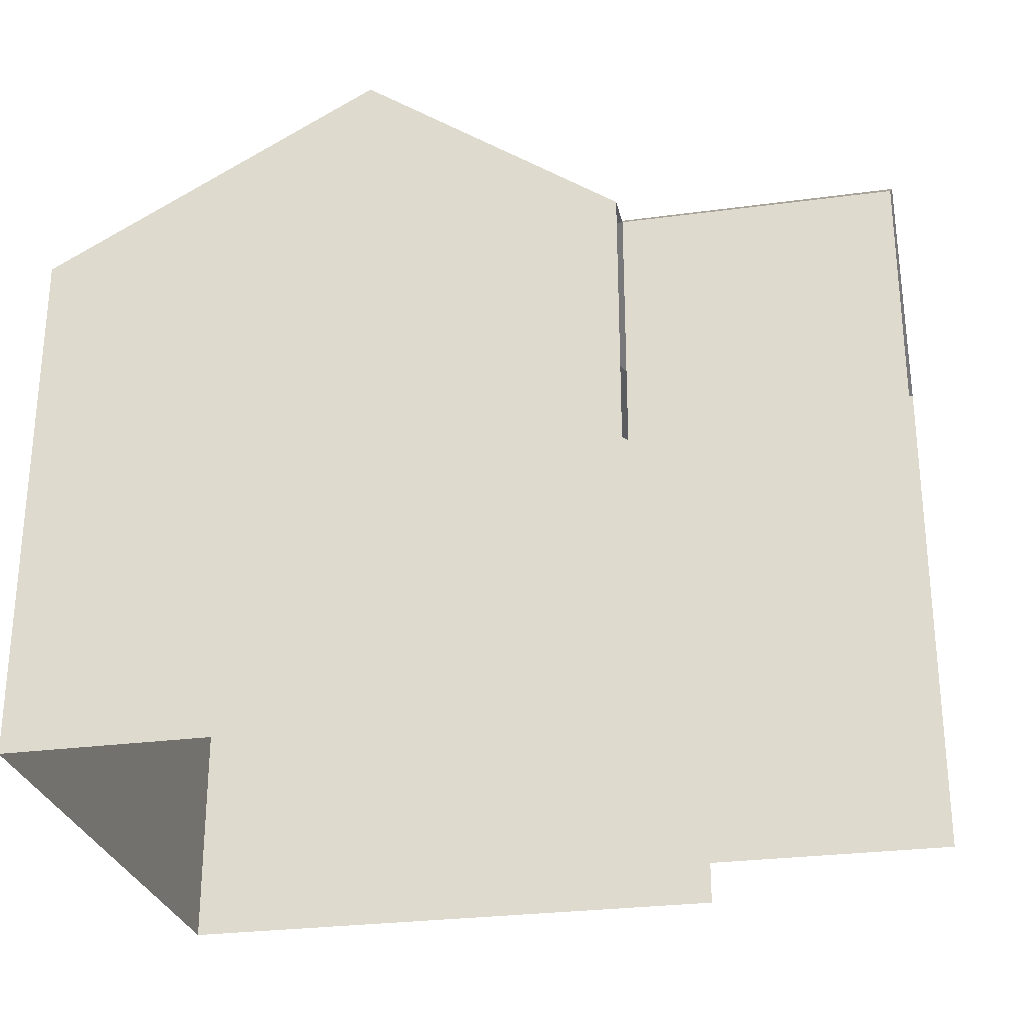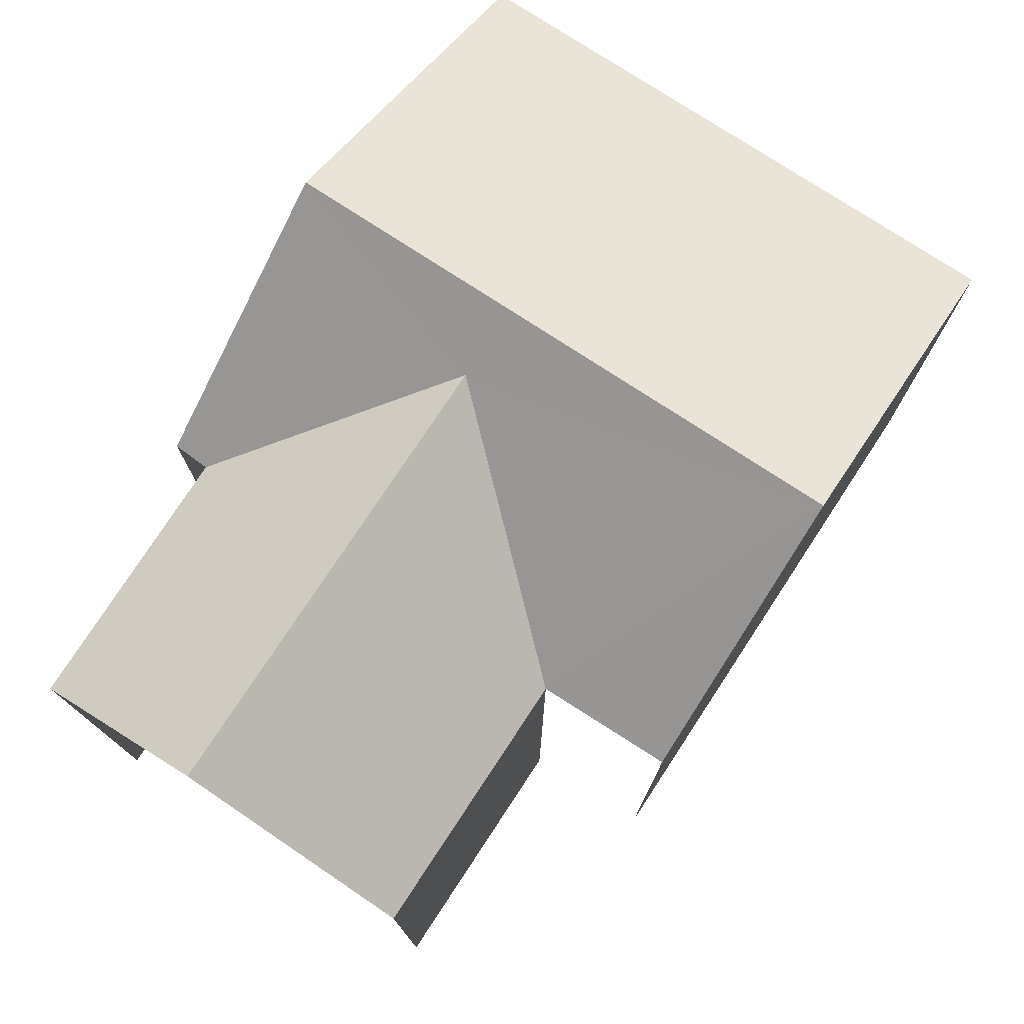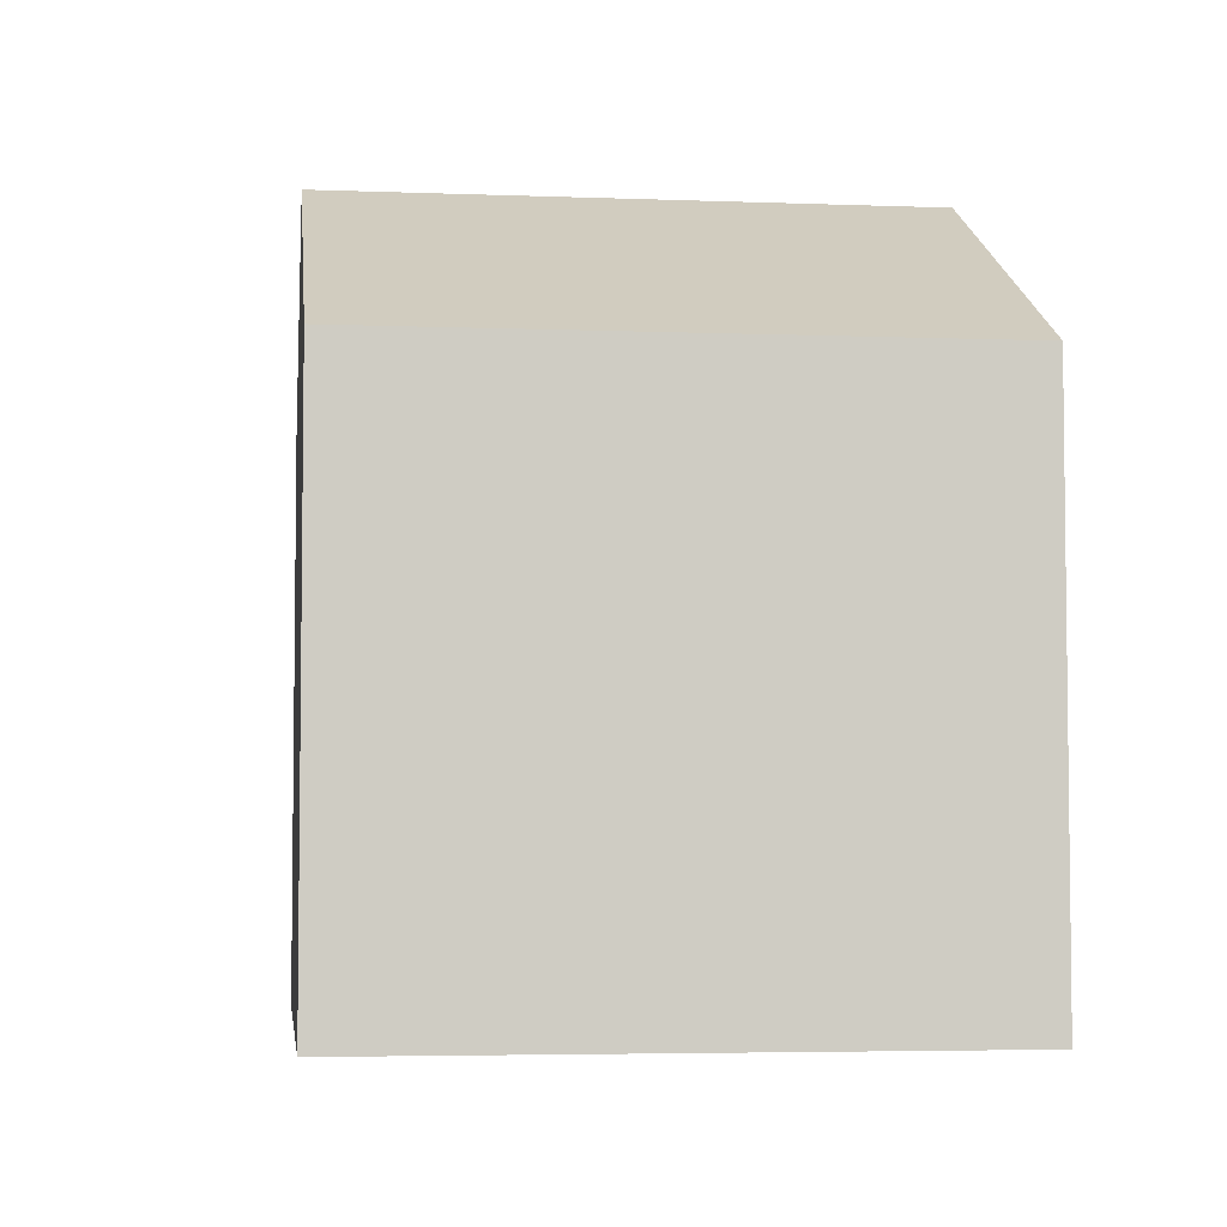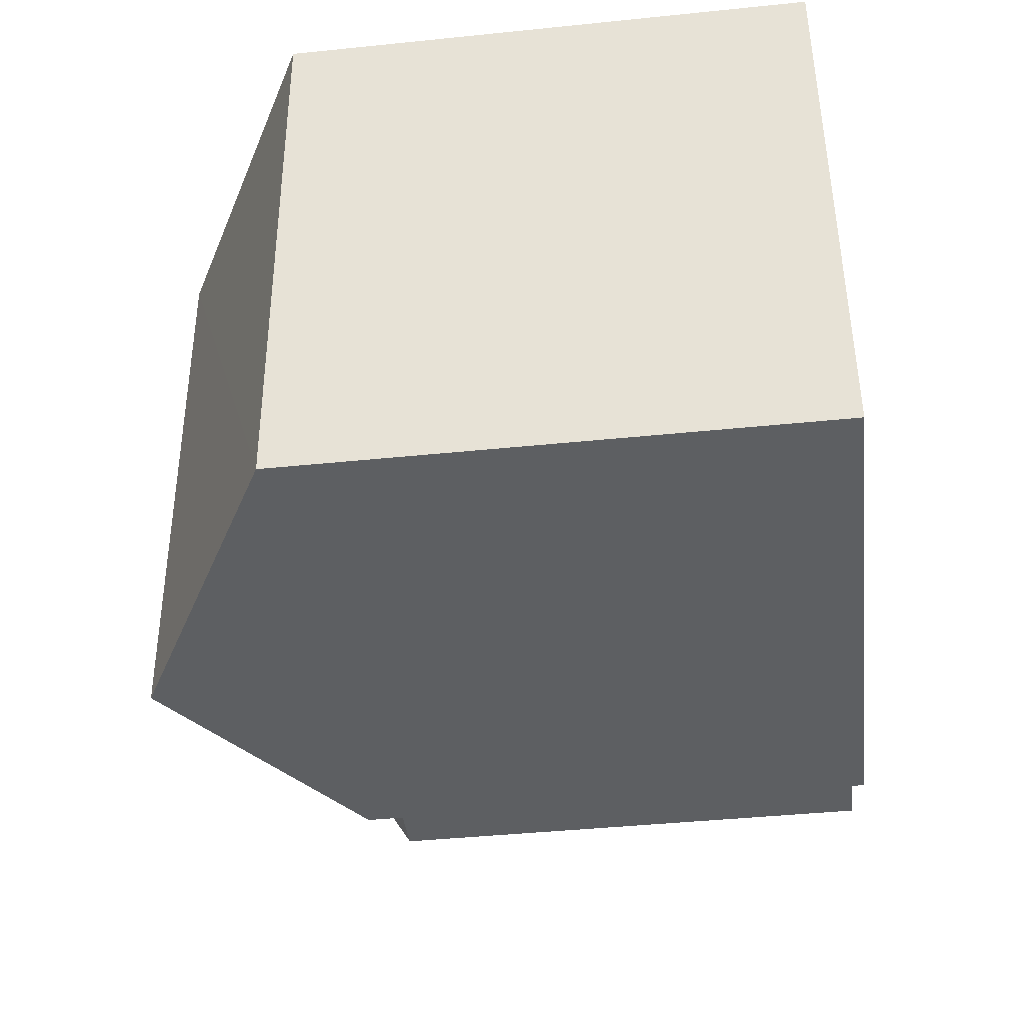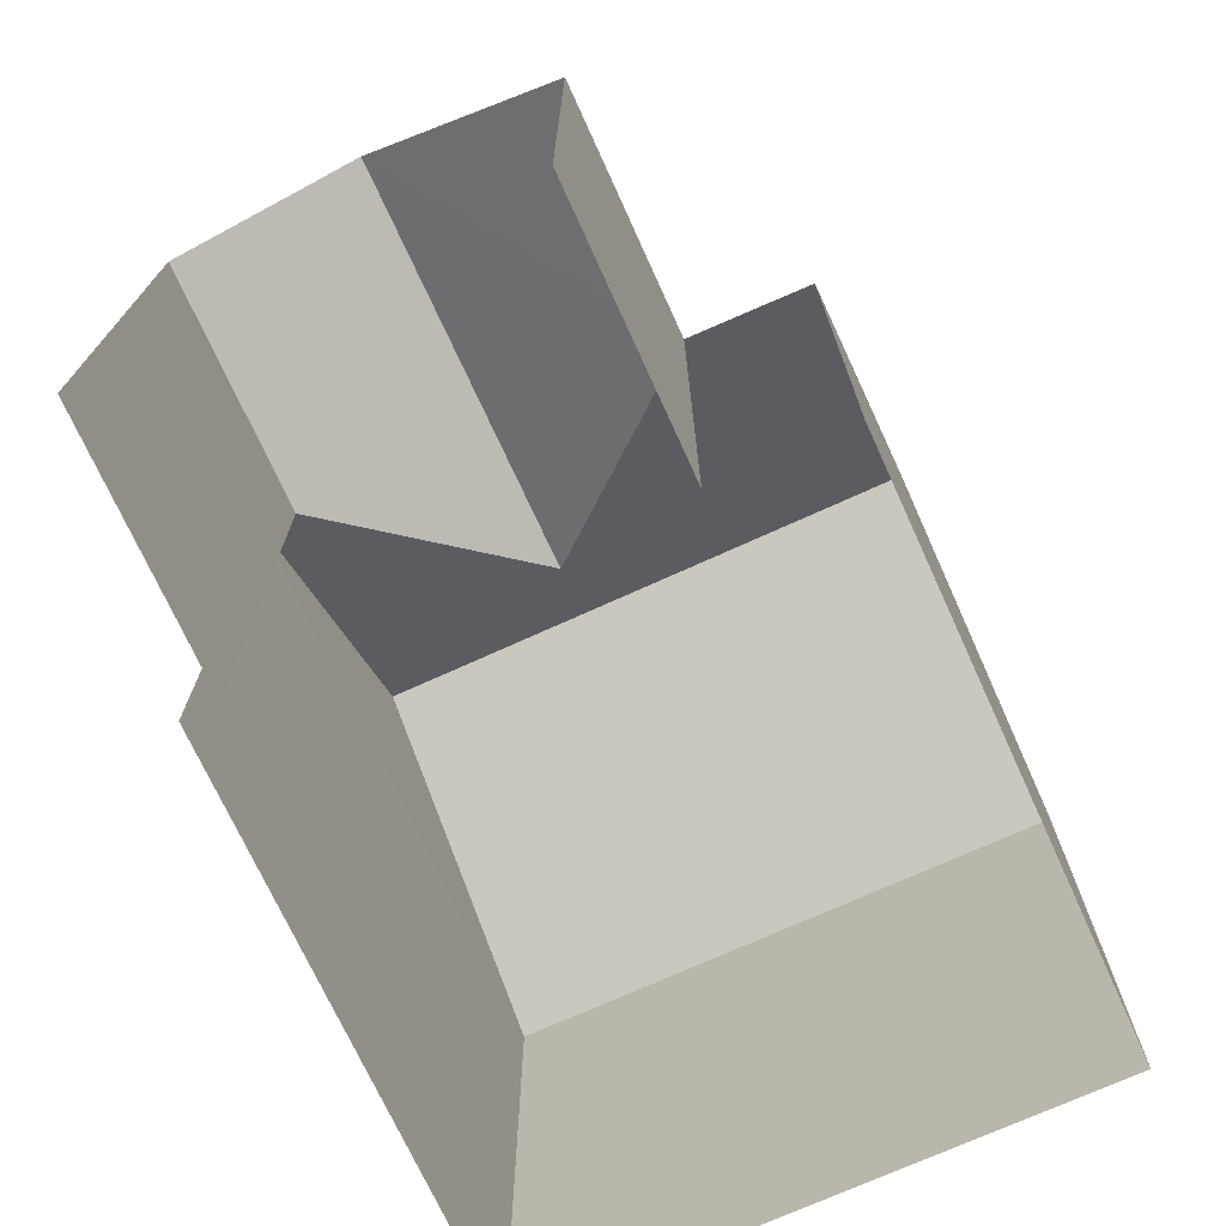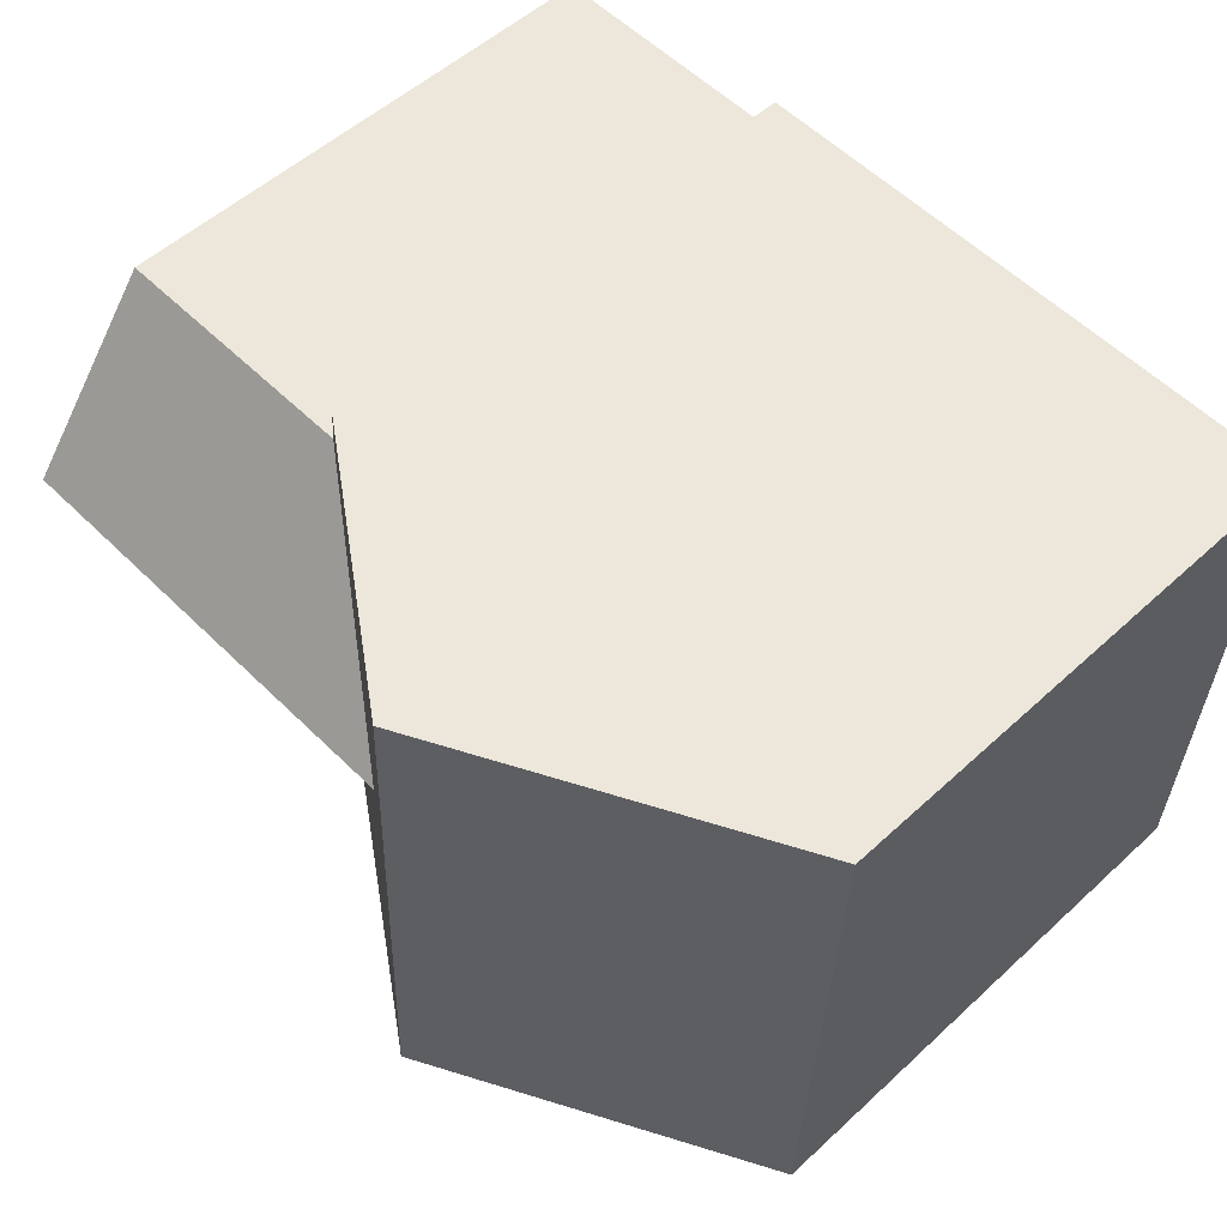
<metadata>
{"format":"obj","ext":"obj","renderer":"f3d","projection":"perspective","resolution":1024,"background":"white","views":[{"elev":-27.5,"azim":-170.7,"up":"+Z"},{"elev":76.5,"azim":-59.1,"up":"+Z"},{"elev":-4.5,"azim":80.6,"up":"+Z"},{"elev":-41.9,"azim":96.9,"up":"+Y"},{"elev":-72.2,"azim":-67.9,"up":"+Z"},{"elev":53.3,"azim":45.5,"up":"+Y"}]}
</metadata>
<code>
v -3.735e+05 -1.041e+05 27.23
v -3.735e+05 -1.041e+05 27.23
v -3.735e+05 -1.041e+05 27.23
v -3.735e+05 -1.041e+05 27.23
v -3.735e+05 -1.041e+05 27.23
v -3.735e+05 -1.041e+05 27.23
v -3.735e+05 -1.041e+05 27.23
v -3.735e+05 -1.041e+05 27.23
v -3.735e+05 -1.041e+05 36.83
v -3.735e+05 -1.041e+05 34.92
v -3.735e+05 -1.041e+05 34.92
v -3.735e+05 -1.041e+05 36.83
v -3.735e+05 -1.041e+05 34.92
v -3.735e+05 -1.041e+05 34.92
v -3.735e+05 -1.041e+05 34.92
v -3.735e+05 -1.041e+05 34.92
v -3.735e+05 -1.041e+05 37.48
v -3.735e+05 -1.041e+05 37.48
v -3.735e+05 -1.041e+05 34.92
v -3.735e+05 -1.041e+05 34.92
f 1 2 3
f 3 2 4
f 5 4 6
f 2 7 8
f 6 2 8
f 4 2 6
f 11 2 1
f 19 11 1
f 5 13 20
f 5 6 13
f 14 8 10
f 14 10 9
f 8 7 10
f 9 10 11
f 12 9 11
f 13 14 9
f 12 13 9
f 15 16 17
f 18 15 17
f 19 18 11
f 11 18 12
f 13 12 17
f 13 17 20
f 12 18 17
f 15 3 4
f 16 15 4
f 4 5 16
f 16 20 17
f 16 5 20
f 19 1 15
f 19 15 18
f 1 3 15
f 2 11 10
f 7 2 10
f 14 6 8
f 14 13 6

</code>
